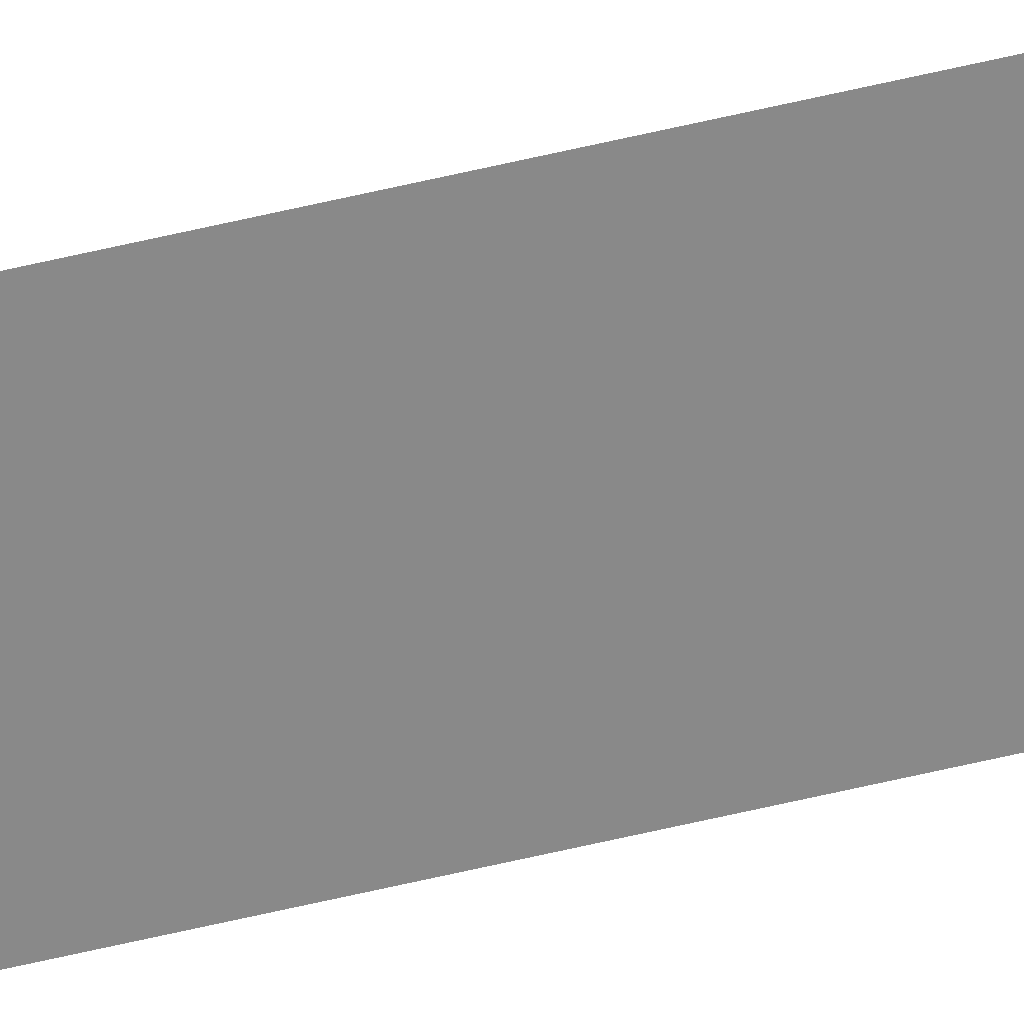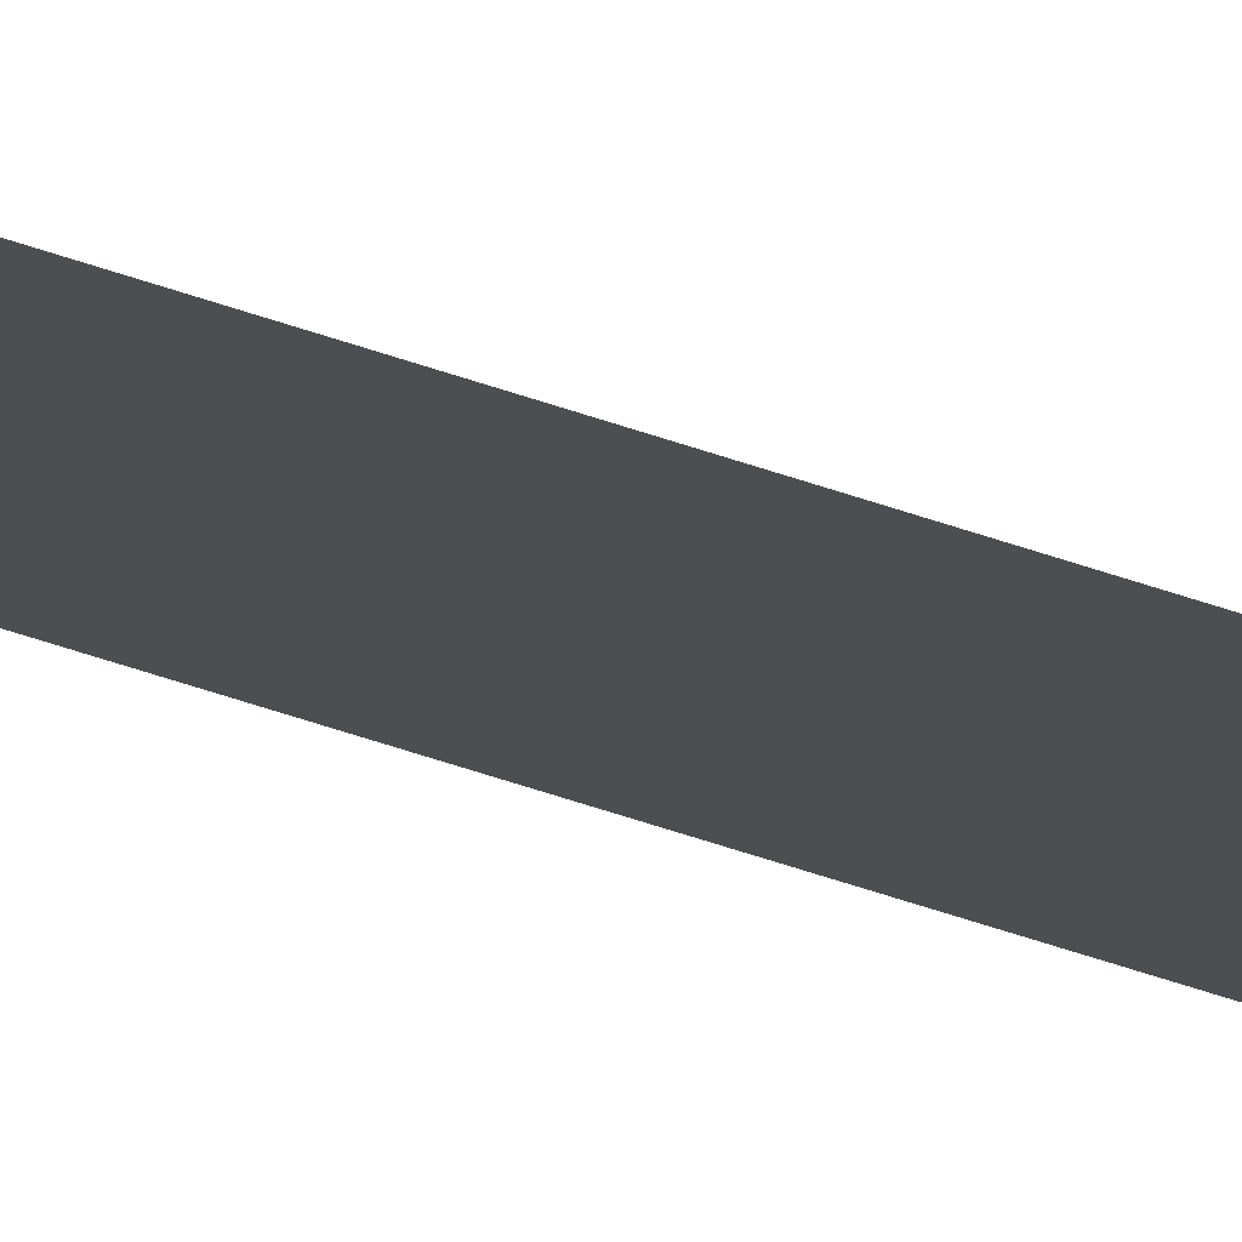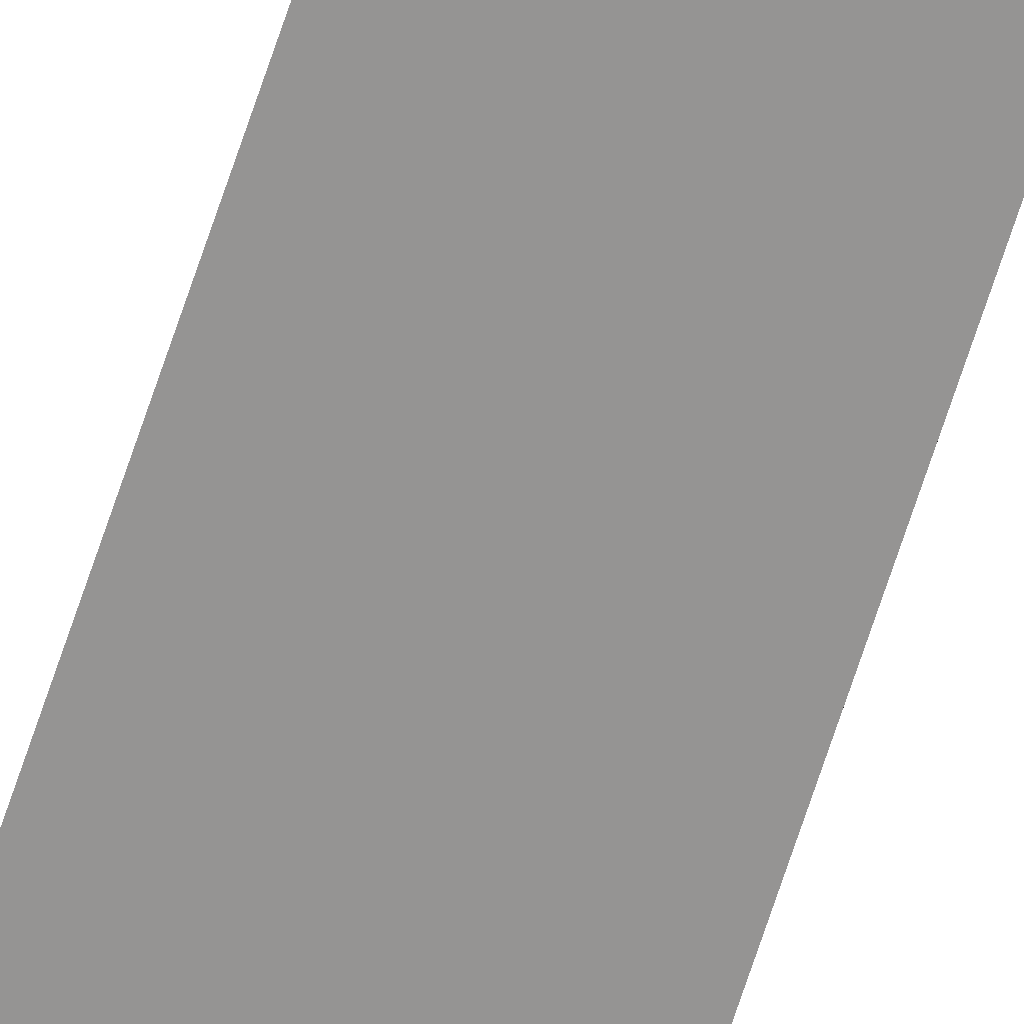
<metadata>
{"format":"obj","ext":"obj","renderer":"f3d","projection":"perspective","resolution":1024,"background":"white","views":[{"elev":-63.2,"azim":103.4,"up":"+Y"},{"elev":-17.1,"azim":44.2,"up":"+Y"},{"elev":-67.2,"azim":-18.0,"up":"+Y"}]}
</metadata>
<code>
o All_Top.136_Mesh.149
v 12.34 0.4508 12.36
v 12.34 0.4508 11.68
v 12.34 0.4508 11
v 12.34 0.4508 10.32
v 12.34 0.4508 9.636
v 12.34 0.4508 8.956
v 12.34 0.4508 8.276
v 12.34 0.4508 7.595
v 12.34 0.4508 6.915
v 12.34 0.4508 6.235
v 12.29 0.4508 12.36
v 12.29 0.4508 11.68
v 12.29 0.4508 11
v 12.29 0.4508 10.32
v 12.29 0.4508 9.636
v 12.29 0.4508 8.956
v 12.29 0.4508 8.276
v 12.29 0.4508 7.595
v 12.29 0.4508 6.915
v 12.29 0.4508 6.235
f 1 2 3 4 5 6 7 8 9 10 20 19 18 17 16 15 14 13 12 11

</code>
